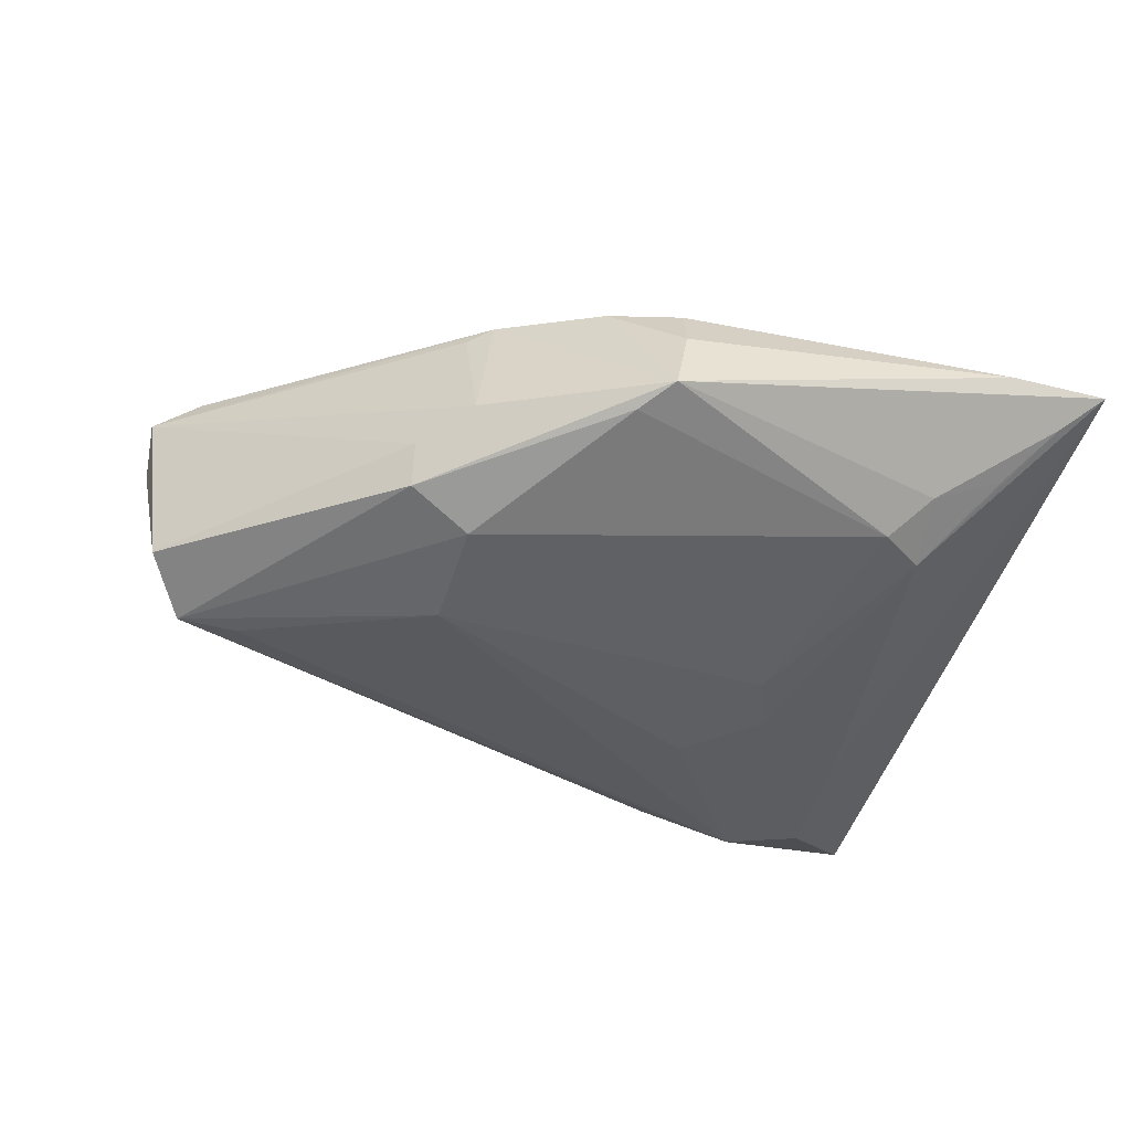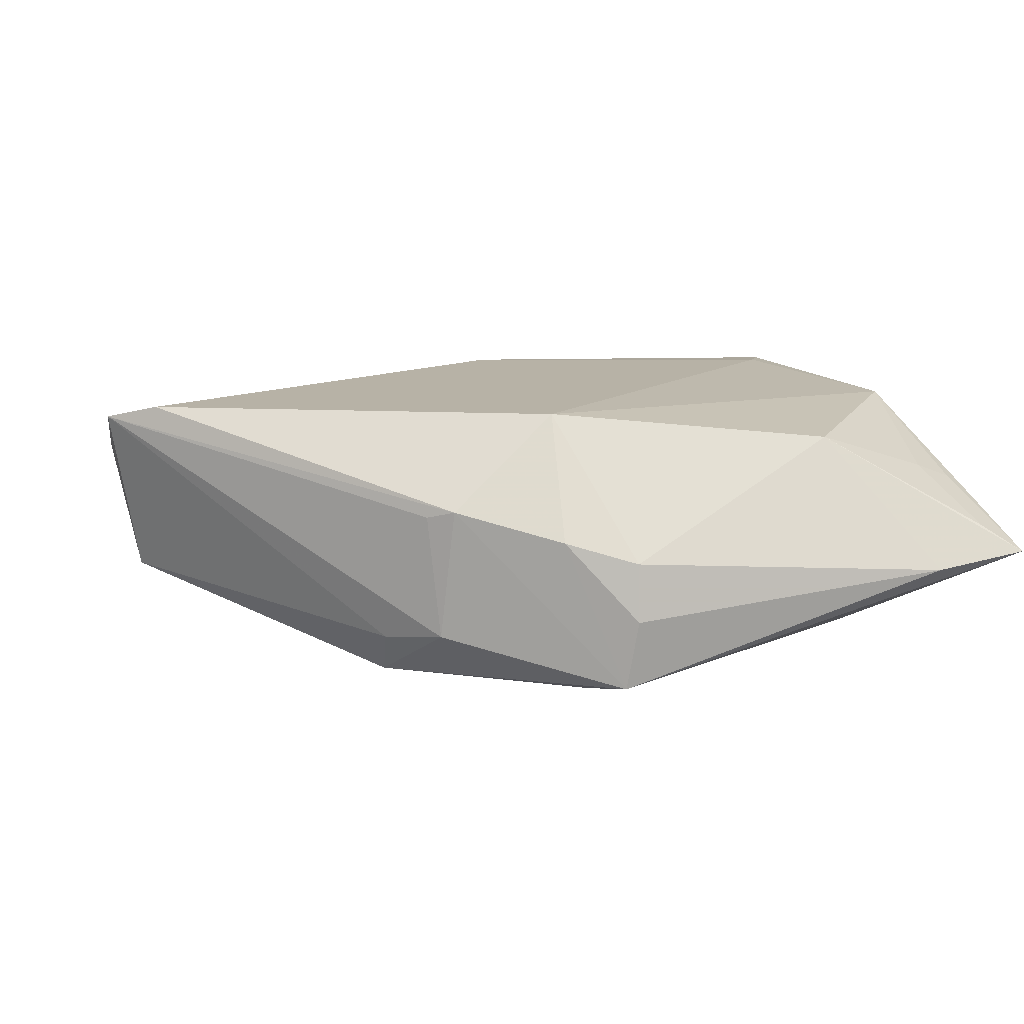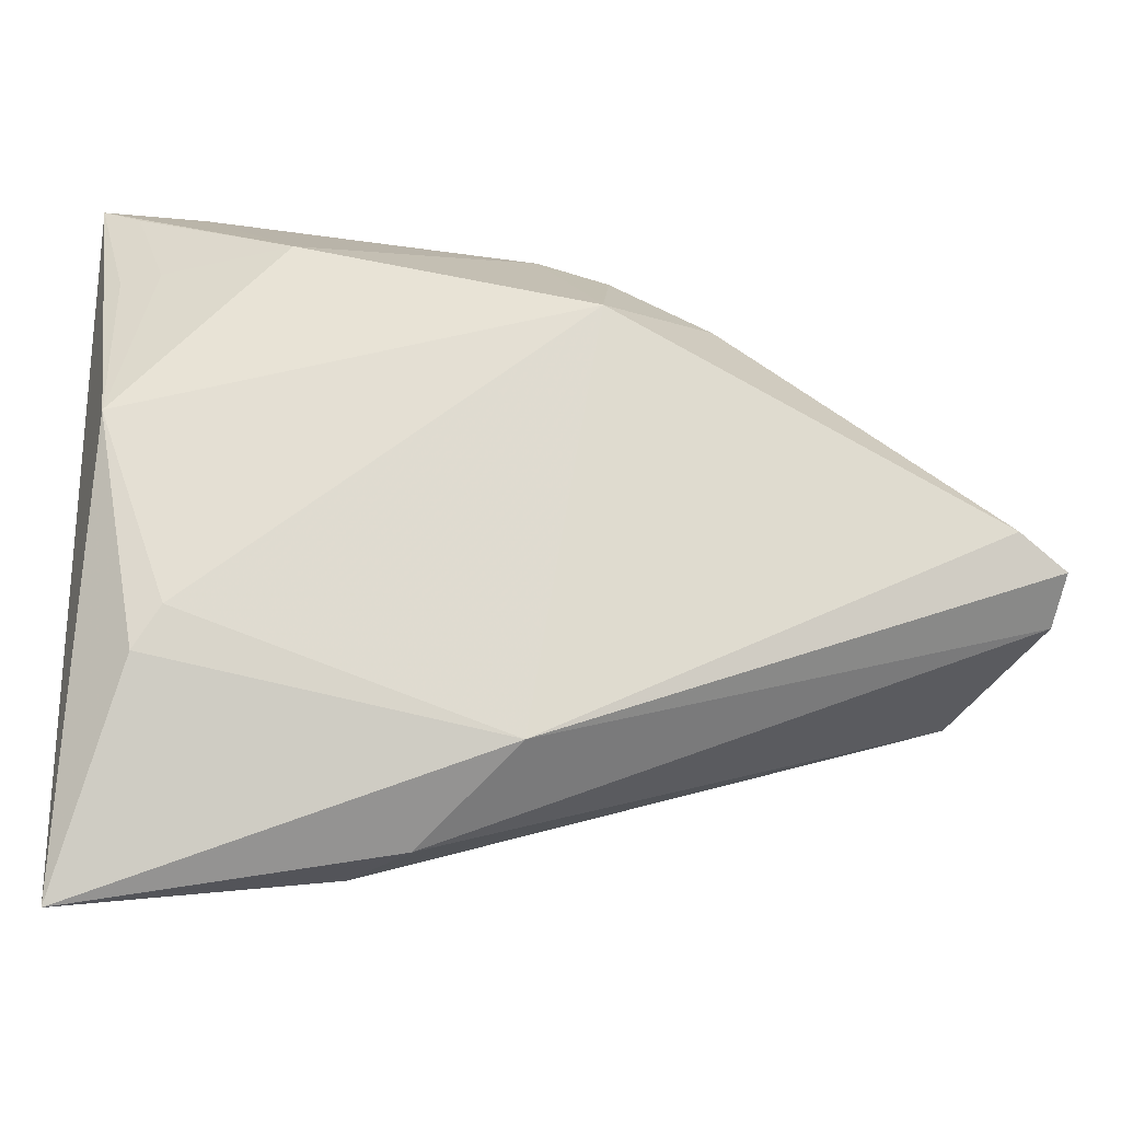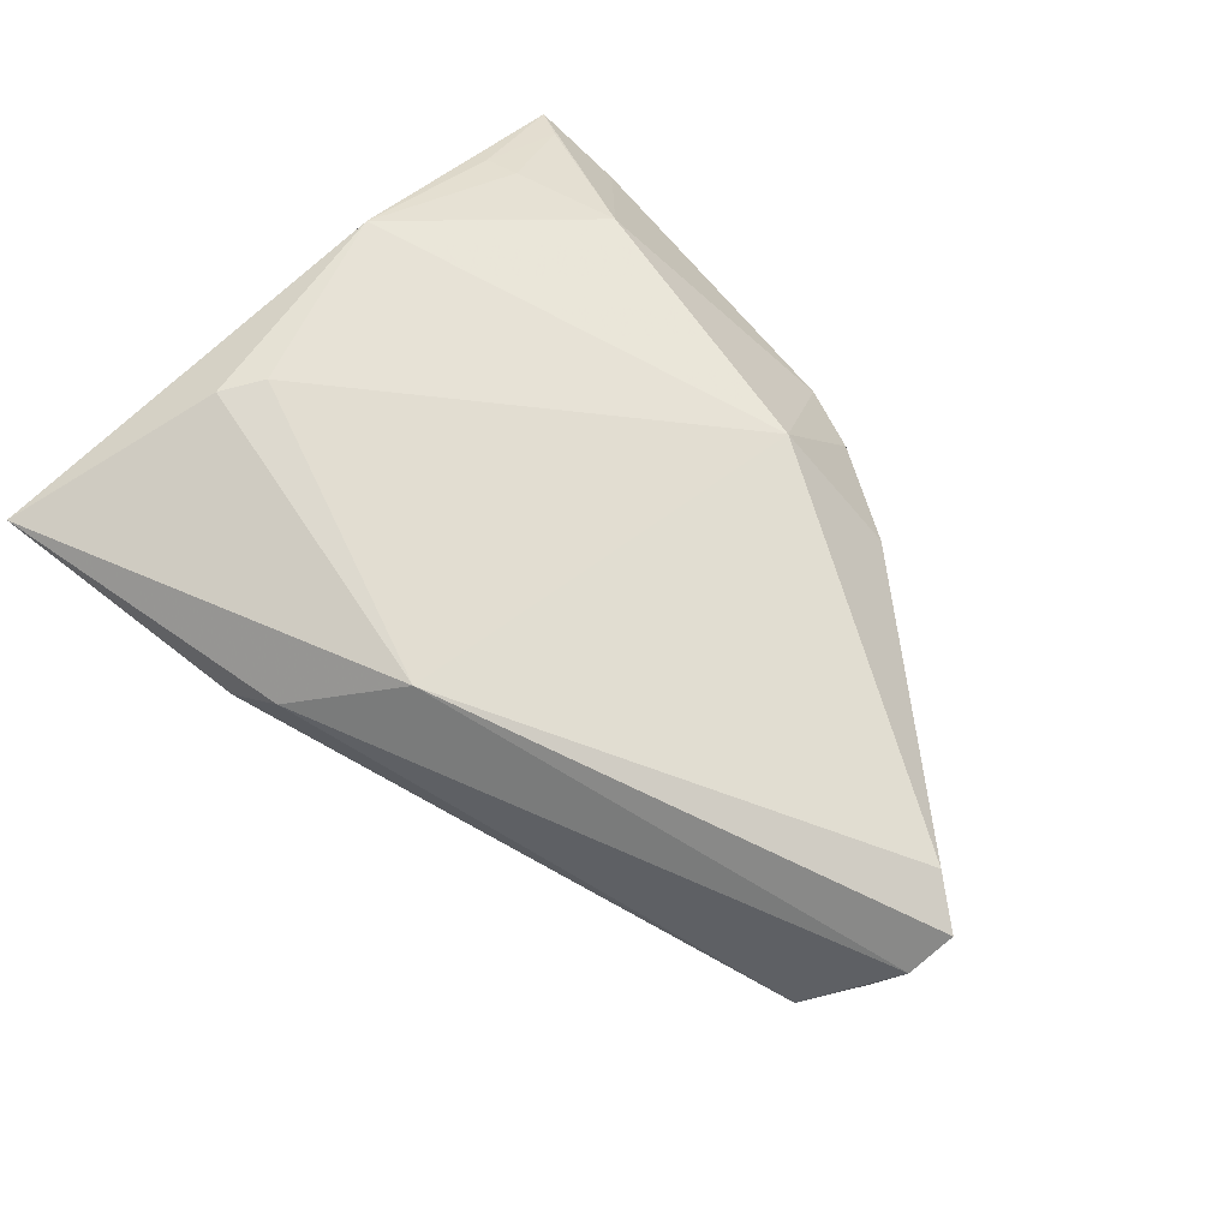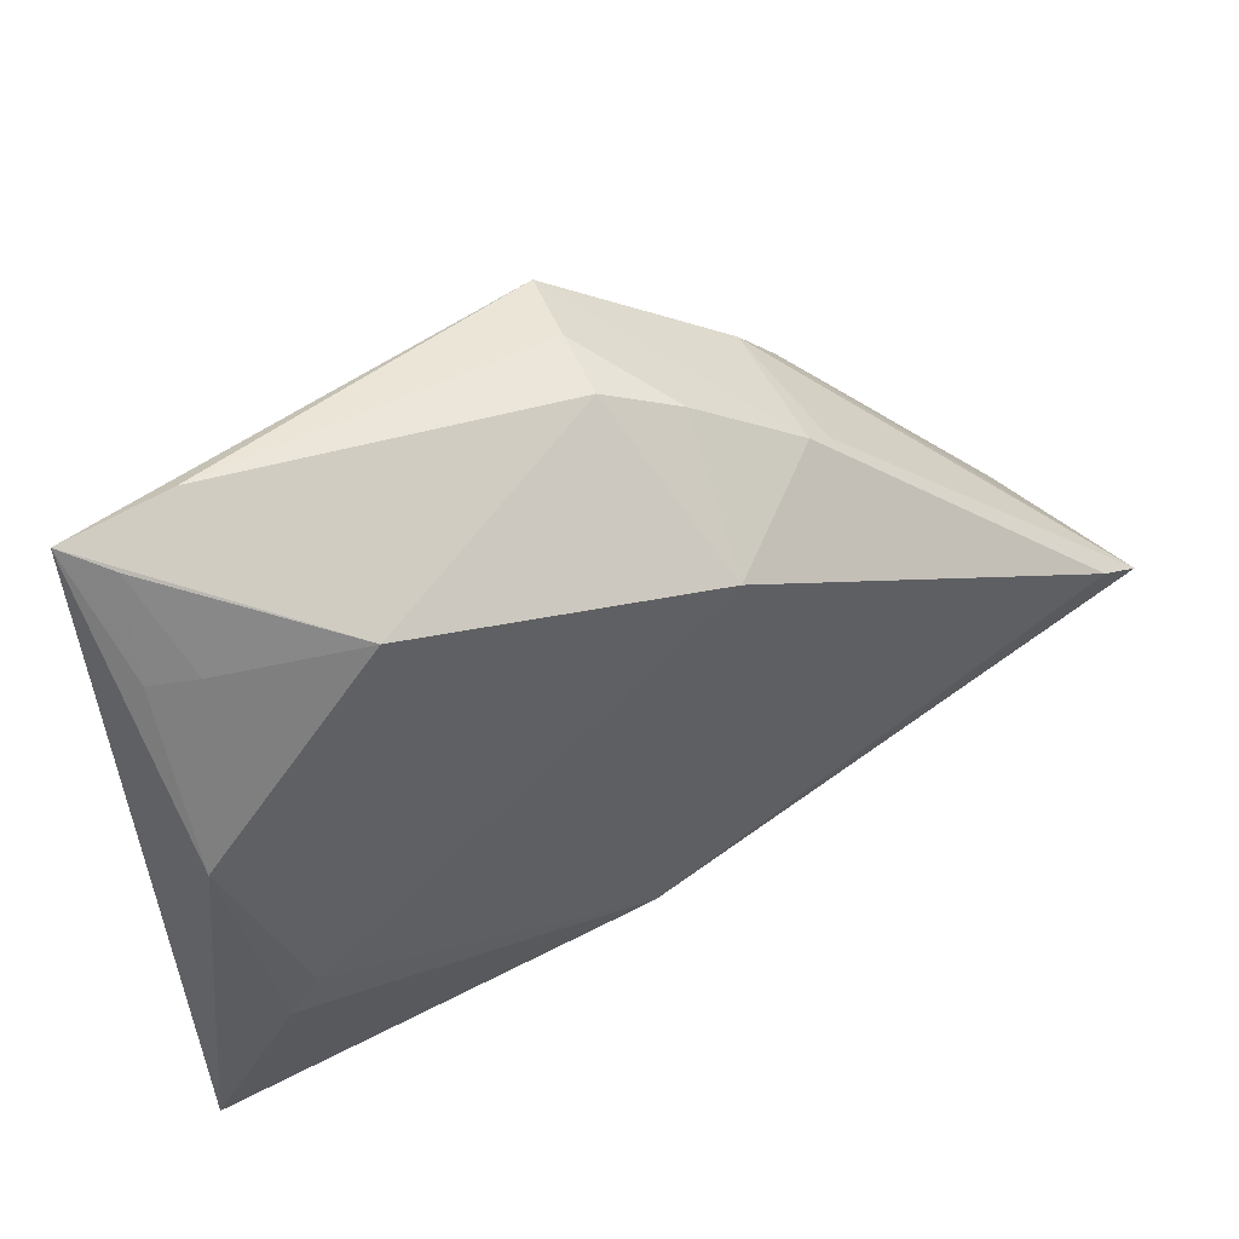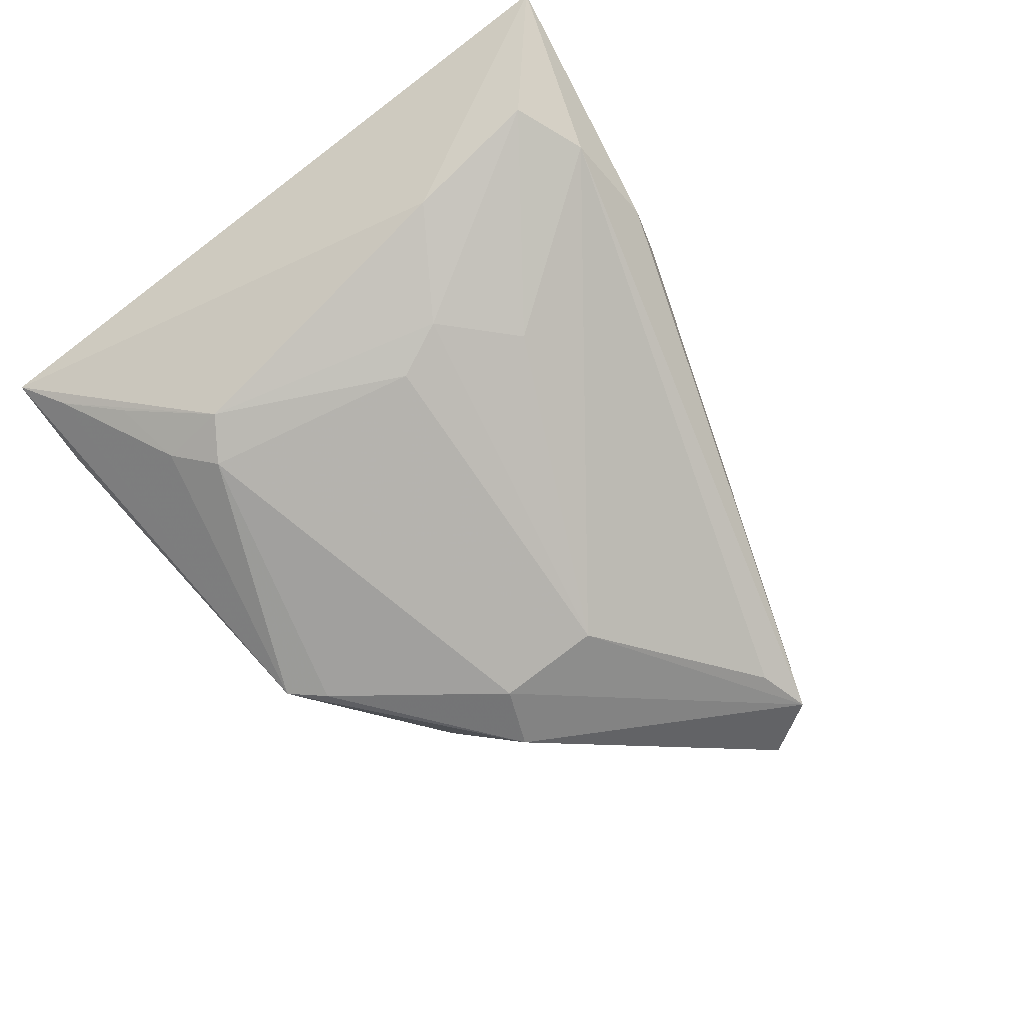
<metadata>
{"format":"obj","ext":"obj","renderer":"f3d","projection":"perspective","resolution":1024,"background":"white","views":[{"elev":-56.5,"azim":162.4,"up":"+Z"},{"elev":12.3,"azim":159.6,"up":"+Z"},{"elev":-19.1,"azim":-3.8,"up":"+Y"},{"elev":68.4,"azim":44.3,"up":"+Z"},{"elev":52.9,"azim":-27.6,"up":"+Y"},{"elev":-70.9,"azim":-53.4,"up":"+Z"}]}
</metadata>
<code>
v 0.006684 0.03432 -0.01745
v -0.0146 -0.03938 0.001109
v -0.0355 0.02904 -0.009803
v 0.01346 0.03086 0.0006042
v -0.0334 0.04008 -0.004583
v 0.04518 -0.01722 -0.01187
v 0.03159 0.01556 -0.01329
v -0.04075 0.0376 3.406e-05
v -0.03511 -0.03497 -0.00217
v -0.02093 -0.01093 -0.01187
v 0.009939 0.02997 -0.0182
v 0.01163 0.02159 0.01486
v -0.01788 -0.004319 -0.0138
v 0.005571 0.03543 -0.008883
v 0.06048 -0.01231 0.008448
v -0.007943 -0.03761 0.007365
v -0.04529 -0.04391 0.007737
v -0.04529 0.04008 -0.003162
v -0.02237 0.02934 0.01119
v 0.005323 0.03449 -0.001836
v 0.03104 0.01294 -0.01816
v 0.02505 0.02359 0.003807
v -0.02867 0.01822 -0.01489
v 0.02336 -0.003003 -0.01859
v -0.0124 -0.01906 -0.01063
v 0.02785 0.02139 0.002952
v -0.03345 -0.01866 -0.006946
v -0.03406 -0.01358 0.01486
v 0.0615 -0.007444 0.01291
v 0.05234 -0.01887 -0.01016
v 0.05606 -0.003441 0.01445
v 0.0234 0.00981 -0.02005
v 0.00335 -0.02736 0.01486
v -0.0419 0.02736 0.004464
v -0.03719 -0.01855 0.01441
v 0.05721 -0.01188 -0.007776
v -0.02637 -0.03859 -0.001975
v -0.03718 0.02775 0.006323
v -0.04182 0.008553 0.01292
v -0.02346 0.0217 -0.01624
v -0.02753 0.02672 -0.01357
v -0.04057 0.03594 -0.006215
v 0.02629 0.02178 -0.01224
f 39 18 17
f 17 16 33
f 42 23 18
f 2 16 17
f 30 16 2
f 15 16 30
f 15 36 29
f 30 36 15
f 29 33 15
f 15 33 16
f 35 39 17
f 17 33 35
f 39 12 19
f 23 42 3
f 41 3 42
f 40 23 41
f 23 3 41
f 13 23 40
f 40 41 1
f 1 42 18
f 1 41 42
f 21 36 30
f 30 32 21
f 37 2 17
f 30 2 37
f 37 6 30
f 33 12 28
f 28 35 33
f 28 12 39
f 39 35 28
f 39 19 38
f 20 19 12
f 29 22 31
f 31 22 12
f 31 33 29
f 31 12 33
f 40 32 24
f 24 13 40
f 24 37 25
f 6 37 24
f 24 32 30
f 30 6 24
f 23 13 10
f 10 24 25
f 13 24 10
f 11 32 40
f 40 1 11
f 11 21 32
f 1 21 11
f 5 1 18
f 14 1 5
f 5 20 14
f 18 19 5
f 19 20 5
f 29 36 7
f 36 21 7
f 9 37 17
f 25 37 9
f 9 10 25
f 18 39 34
f 39 38 34
f 8 19 18
f 8 38 19
f 18 34 8
f 8 34 38
f 12 22 4
f 4 20 12
f 14 20 4
f 4 1 14
f 22 1 4
f 29 7 43
f 43 1 22
f 43 21 1
f 43 7 21
f 27 9 17
f 17 18 27
f 18 23 27
f 23 10 27
f 10 9 27
f 26 22 29
f 29 43 26
f 26 43 22

</code>
